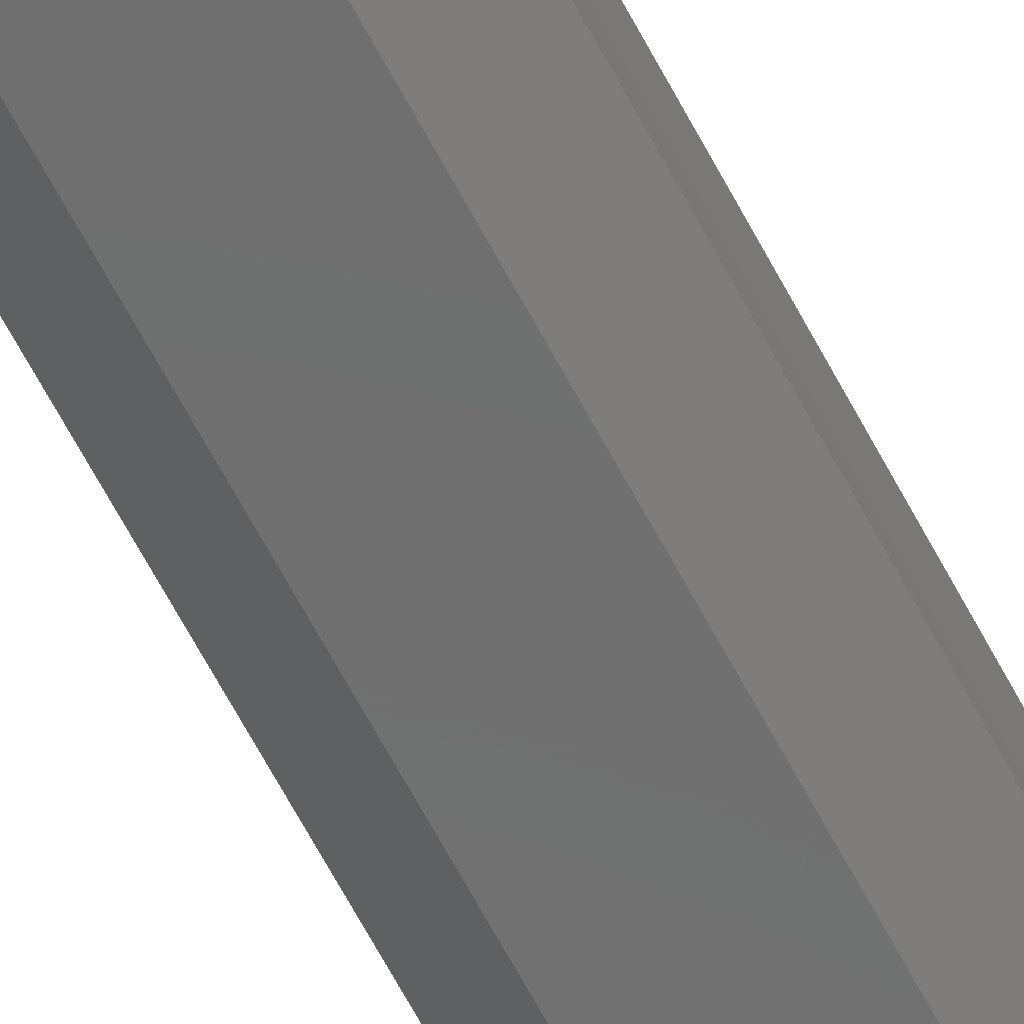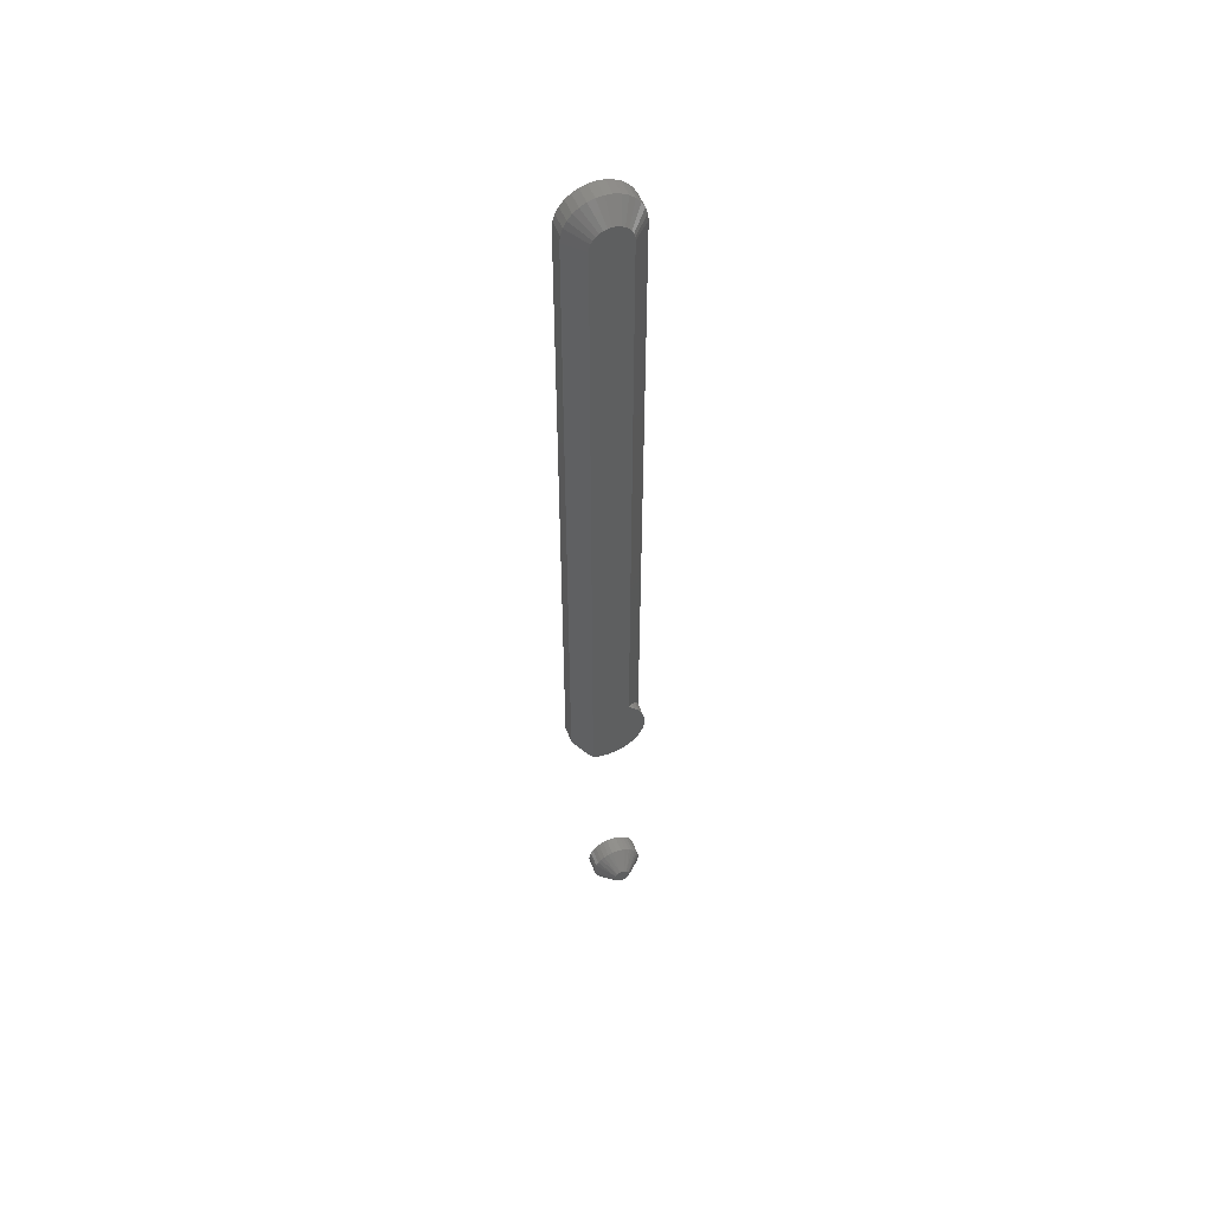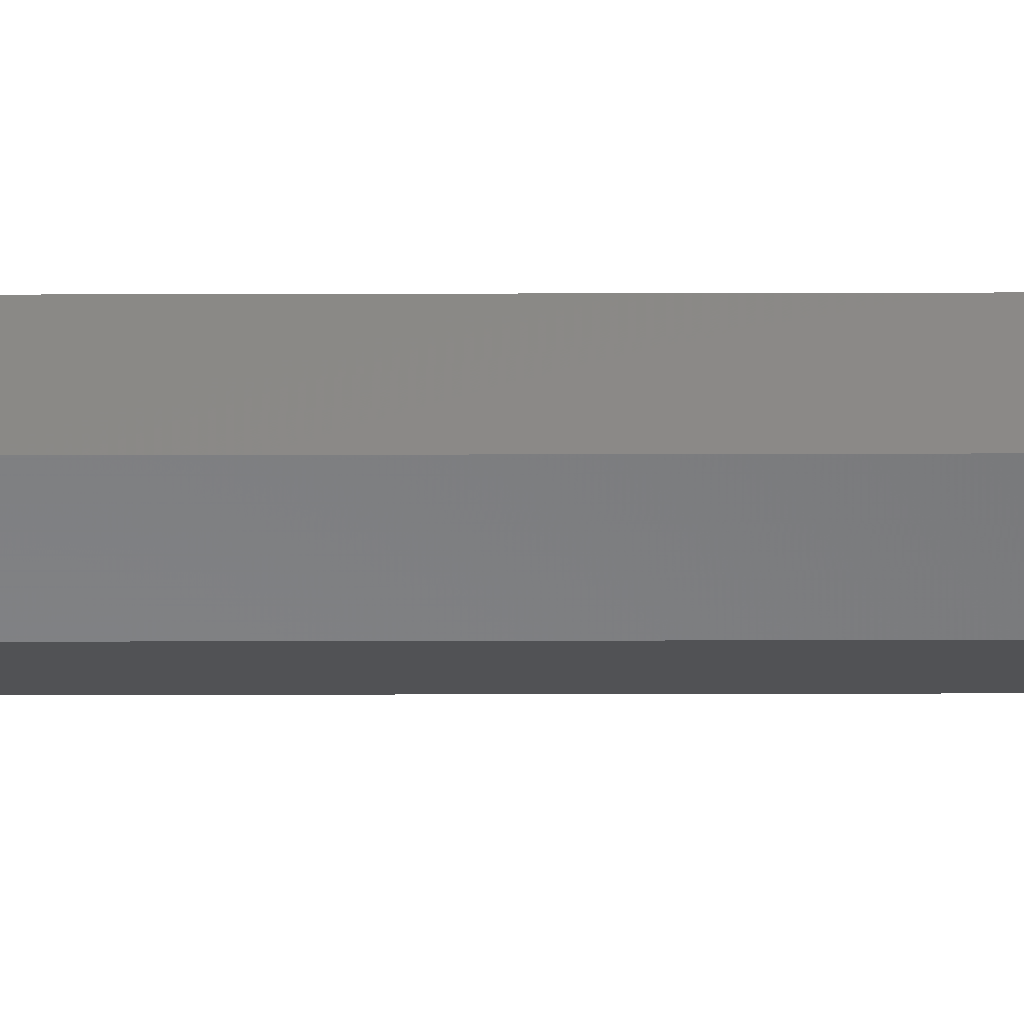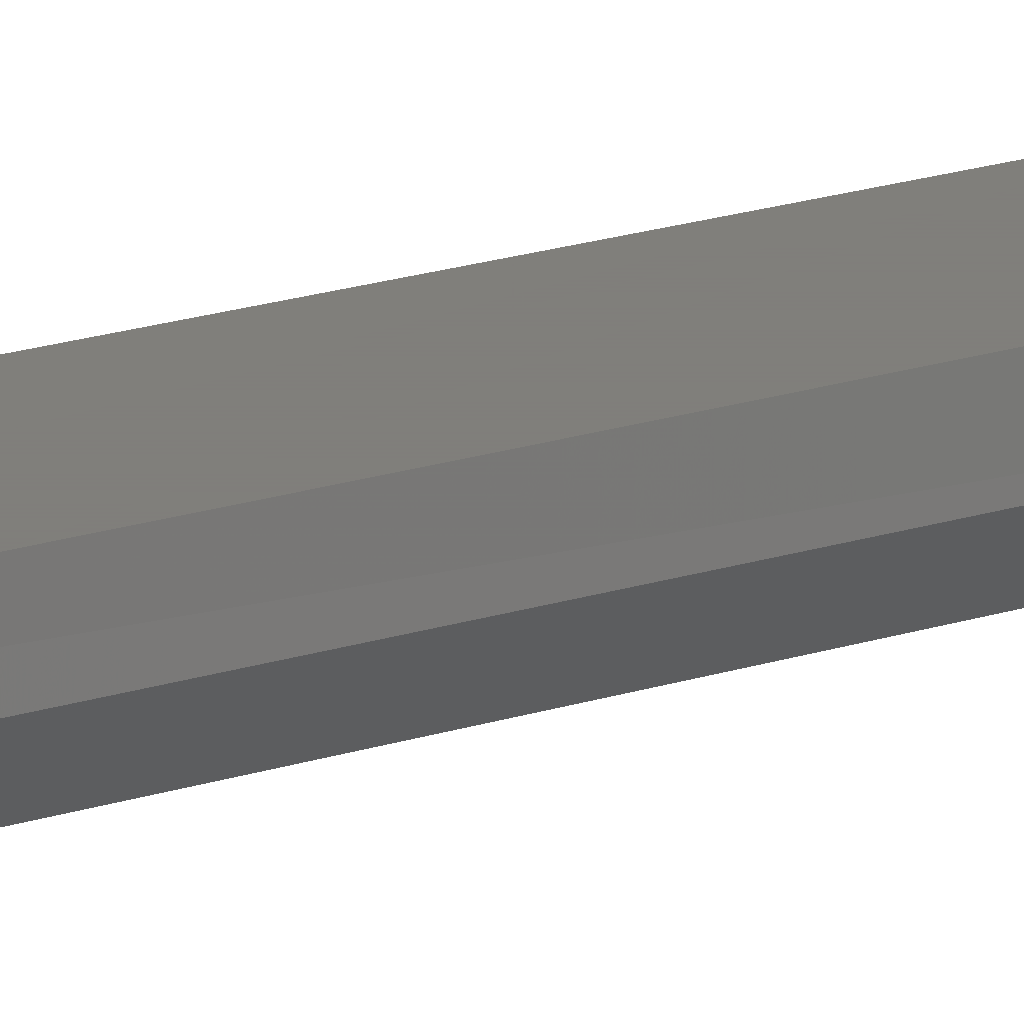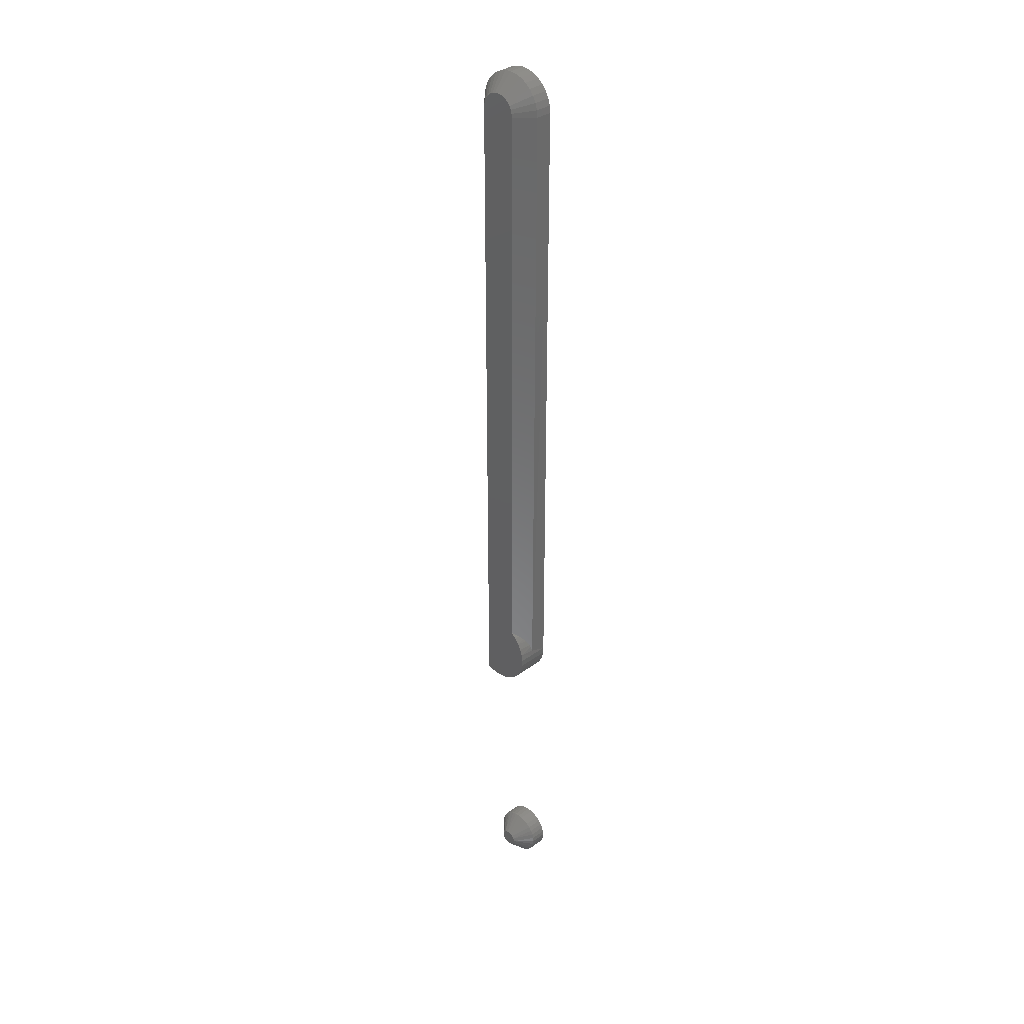
<metadata>
{"format":"stl","ext":"stl","renderer":"f3d","projection":"perspective","resolution":1024,"background":"white","views":[{"elev":-59.4,"azim":26.6,"up":"+Y"},{"elev":52.6,"azim":-20.5,"up":"+Z"},{"elev":-9.2,"azim":-89.3,"up":"+Y"},{"elev":12.5,"azim":46.7,"up":"+Y"},{"elev":34.2,"azim":45.3,"up":"+Z"}]}
</metadata>
<code>
# stl→obj: 172 verts, 336 faces
v -0.1703 0.007812 -0.2125
v -0.1695 -0.0008125 -0.2136
v -0.1703 4.337e-18 -0.2125
v -0.1682 0.007812 -0.215
v -0.1375 0.007812 -0.2016
v -0.1377 -0.007812 -0.2048
v -0.1377 0.007812 -0.2049
v -0.1375 8.5e-18 -0.2016
v -0.1453 -0.007812 -0.1874
v -0.1427 -0.007812 -0.1896
v -0.1426 -0.00513 -0.1897
v -0.1406 -0.007812 -0.1921
v -0.141 -0.003518 -0.1916
v -0.1402 -0.002695 -0.1928
v -0.139 -0.007812 -0.1951
v -0.1388 -0.001335 -0.1954
v -0.1379 -0.007812 -0.1982
v -0.1384 -0.0008946 -0.1966
v -0.1375 -0.007812 -0.2016
v -0.1627 0.007812 -0.2188
v -0.1647 -0.005587 -0.2177
v -0.1656 0.007812 -0.2171
v -0.1679 -0.002417 -0.2153
v -0.1378 -0.0002799 -0.199
v -0.1384 0.007812 -0.2081
v -0.1384 -0.007812 -0.208
v -0.1398 0.007812 -0.2111
v -0.1398 -0.007812 -0.211
v -0.1417 0.007812 -0.2138
v -0.1416 -0.007812 -0.2138
v -0.144 0.007812 -0.2162
v -0.1439 -0.007812 -0.2161
v -0.1468 0.007812 -0.218
v -0.1466 -0.007812 -0.218
v -0.1498 0.007812 -0.2194
v -0.1496 -0.007812 -0.2193
v -0.153 0.007812 -0.2201
v -0.1528 -0.007812 -0.2201
v -0.1563 0.007812 -0.2203
v -0.1561 -0.007812 -0.2203
v -0.1596 0.007812 -0.2198
v -0.1594 -0.007812 -0.2199
v -0.1625 -0.007812 -0.2189
v -0.1611 -0.007812 0.09852
v -0.1618 -0.007812 0.09704
v -0.1468 -0.007812 0.09852
v -0.146 -0.007812 0.09704
v -0.1623 -0.007812 0.09543
v -0.1455 -0.007812 0.09543
v -0.1625 -0.007812 0.09375
v -0.1453 -0.007812 0.09375
v -0.1478 -0.007812 0.09983
v -0.1491 -0.007812 0.1009
v -0.1506 -0.007812 0.1017
v -0.1522 -0.007812 0.1022
v -0.1539 -0.007812 0.1023
v -0.1556 -0.007812 0.1022
v -0.1572 -0.007812 0.1017
v -0.1587 -0.007812 0.1009
v -0.16 -0.007812 0.09983
v -0.1703 2.134e-17 0.09375
v -0.1703 0.007812 0.09375
v -0.17 0.007812 0.09695
v -0.17 2.357e-17 0.09695
v -0.1691 0.007812 0.1
v -0.1691 2.379e-17 0.1
v -0.1675 0.007812 0.1029
v -0.1675 2.403e-17 0.1029
v -0.1655 0.007812 0.1054
v -0.1655 2.429e-17 0.1054
v -0.163 0.007812 0.1074
v -0.163 2.454e-17 0.1074
v -0.1602 0.007812 0.1089
v -0.1602 2.478e-17 0.1089
v -0.1571 0.007812 0.1098
v -0.1571 2.5e-17 0.1098
v -0.1539 0.007812 0.1102
v -0.1539 2.52e-17 0.1102
v -0.1507 0.007812 0.1098
v -0.1507 2.536e-17 0.1098
v -0.1476 0.007812 0.1089
v -0.1476 2.548e-17 0.1089
v -0.1448 0.007812 0.1074
v -0.1448 2.555e-17 0.1074
v -0.1423 0.007812 0.1054
v -0.1423 2.557e-17 0.1054
v -0.1403 0.007812 0.1029
v -0.1403 2.555e-17 0.1029
v -0.1387 0.007812 0.1
v -0.1387 2.548e-17 0.1
v -0.1378 0.007812 0.09695
v -0.1378 2.536e-17 0.09695
v -0.1375 0.007812 0.09375
v -0.1375 2.489e-17 0.09375
v -0.1437 -0.007812 -0.3359
v -0.1441 -0.007812 -0.3342
v -0.1517 -0.007812 -0.3359
v -0.1513 -0.007812 -0.3377
v -0.1441 -0.007812 -0.3377
v -0.1513 -0.007812 -0.3342
v -0.1452 -0.007812 -0.3328
v -0.1468 -0.007812 -0.332
v -0.1486 -0.007812 -0.332
v -0.1502 -0.007812 -0.3328
v -0.1502 -0.007812 -0.3391
v -0.1486 -0.007812 -0.3399
v -0.1468 -0.007812 -0.3399
v -0.1452 -0.007812 -0.3391
v -0.1359 0.007812 -0.3359
v -0.1359 4.994e-18 -0.3359
v -0.1361 0.007812 -0.3382
v -0.1361 4.853e-18 -0.3382
v -0.1368 0.007812 -0.3405
v -0.1368 4.693e-18 -0.3405
v -0.1379 0.007812 -0.3425
v -0.1379 4.518e-18 -0.3425
v -0.1393 0.007812 -0.3443
v -0.1393 4.337e-18 -0.3443
v -0.1411 0.007812 -0.3458
v -0.1411 4.155e-18 -0.3458
v -0.1432 0.007812 -0.3469
v -0.1432 3.981e-18 -0.3469
v -0.1454 0.007812 -0.3476
v -0.1454 3.82e-18 -0.3476
v -0.1477 0.007812 -0.3478
v -0.1477 3.679e-18 -0.3478
v -0.15 0.007812 -0.3476
v -0.15 3.564e-18 -0.3476
v -0.1522 0.007812 -0.3469
v -0.1522 3.478e-18 -0.3469
v -0.1543 0.007812 -0.3458
v -0.1543 3.425e-18 -0.3458
v -0.1561 0.007812 -0.3443
v -0.1561 3.407e-18 -0.3443
v -0.1575 0.007812 -0.3425
v -0.1575 3.425e-18 -0.3425
v -0.1586 0.007812 -0.3405
v -0.1586 3.478e-18 -0.3405
v -0.1593 0.007812 -0.3382
v -0.1593 3.564e-18 -0.3382
v -0.1595 0.007812 -0.3359
v -0.1595 3.287e-18 -0.3359
v -0.1593 0.007812 -0.3336
v -0.1593 3.82e-18 -0.3336
v -0.1586 0.007812 -0.3314
v -0.1586 3.981e-18 -0.3314
v -0.1575 0.007812 -0.3294
v -0.1575 4.155e-18 -0.3294
v -0.1561 0.007812 -0.3276
v -0.1561 4.337e-18 -0.3276
v -0.1543 0.007812 -0.3261
v -0.1543 4.518e-18 -0.3261
v -0.1522 0.007812 -0.325
v -0.1522 4.693e-18 -0.325
v -0.15 0.007812 -0.3243
v -0.15 4.853e-18 -0.3243
v -0.1477 0.007812 -0.3241
v -0.1477 4.994e-18 -0.3241
v -0.1454 0.007812 -0.3243
v -0.1454 5.11e-18 -0.3243
v -0.1432 0.007812 -0.325
v -0.1432 5.196e-18 -0.325
v -0.1411 0.007812 -0.3261
v -0.1411 5.249e-18 -0.3261
v -0.1393 0.007812 -0.3276
v -0.1393 5.266e-18 -0.3276
v -0.1379 0.007812 -0.3294
v -0.1379 5.249e-18 -0.3294
v -0.1368 0.007812 -0.3314
v -0.1368 5.196e-18 -0.3314
v -0.1361 0.007812 -0.3336
v -0.1361 5.11e-18 -0.3336
f 1 2 3
f 1 4 2
f 5 6 7
f 5 8 6
f 9 10 11
f 11 10 12
f 11 12 13
f 12 14 13
f 14 12 15
f 14 15 16
f 16 15 17
f 18 16 17
f 19 6 8
f 20 21 22
f 22 21 23
f 22 23 4
f 4 23 2
f 19 8 17
f 17 8 24
f 17 24 18
f 7 6 25
f 25 6 26
f 25 26 27
f 27 26 28
f 27 28 29
f 29 28 30
f 29 30 31
f 31 30 32
f 31 32 33
f 33 32 34
f 33 34 35
f 35 34 36
f 35 36 37
f 37 36 38
f 37 38 39
f 39 38 40
f 39 40 41
f 41 40 42
f 41 42 20
f 20 42 43
f 20 43 21
f 44 45 46
f 46 45 47
f 45 48 47
f 47 48 49
f 43 42 34
f 43 34 32
f 43 32 30
f 43 30 28
f 43 28 26
f 50 43 9
f 50 9 51
f 50 51 49
f 50 49 48
f 52 53 54
f 52 54 55
f 52 55 56
f 52 56 57
f 52 57 58
f 52 58 59
f 52 59 60
f 52 60 44
f 52 44 46
f 19 17 15
f 19 15 12
f 19 12 10
f 9 43 26
f 9 26 6
f 9 6 19
f 9 19 10
f 34 42 40
f 34 40 38
f 34 38 36
f 61 62 3
f 3 62 1
f 62 61 63
f 63 61 64
f 63 64 65
f 65 64 66
f 65 66 67
f 67 66 68
f 67 68 69
f 69 68 70
f 69 70 71
f 71 70 72
f 71 72 73
f 73 72 74
f 73 74 75
f 75 74 76
f 75 76 77
f 77 76 78
f 77 78 79
f 79 78 80
f 79 80 81
f 81 80 82
f 81 82 83
f 83 82 84
f 83 84 85
f 85 84 86
f 85 86 87
f 87 86 88
f 87 88 89
f 89 88 90
f 89 90 91
f 91 90 92
f 91 92 93
f 93 92 94
f 24 93 94
f 93 24 5
f 5 24 8
f 94 51 9
f 94 9 11
f 94 11 13
f 94 13 14
f 94 14 16
f 94 16 18
f 94 18 24
f 50 61 3
f 50 3 2
f 50 2 23
f 50 23 21
f 50 21 43
f 50 48 61
f 48 64 61
f 94 92 51
f 92 49 51
f 92 90 47
f 49 92 47
f 88 86 46
f 46 90 88
f 47 90 46
f 84 82 54
f 53 84 54
f 53 52 84
f 80 78 55
f 55 82 80
f 54 82 55
f 76 74 58
f 57 76 58
f 57 56 76
f 72 70 59
f 59 74 72
f 58 74 59
f 68 66 45
f 44 68 45
f 44 60 68
f 48 66 64
f 45 66 48
f 52 46 86
f 86 84 52
f 56 55 78
f 78 76 56
f 60 59 70
f 70 68 60
f 67 69 85
f 87 67 85
f 65 67 87
f 22 4 29
f 31 22 29
f 20 22 31
f 1 62 93
f 1 93 5
f 1 5 7
f 1 7 25
f 1 25 27
f 1 27 29
f 1 29 4
f 83 85 69
f 83 69 71
f 83 71 73
f 83 73 75
f 83 75 77
f 83 77 79
f 83 79 81
f 33 35 37
f 33 37 39
f 33 39 41
f 33 41 20
f 33 20 31
f 87 89 65
f 65 89 91
f 65 91 63
f 63 91 93
f 63 93 62
f 95 96 97
f 95 97 98
f 95 98 99
f 100 97 96
f 100 96 101
f 100 101 102
f 100 102 103
f 100 103 104
f 99 98 105
f 99 105 106
f 99 106 107
f 99 107 108
f 109 110 111
f 111 110 112
f 111 112 113
f 113 112 114
f 113 114 115
f 115 114 116
f 115 116 117
f 117 116 118
f 117 118 119
f 119 118 120
f 119 120 121
f 121 120 122
f 121 122 123
f 123 122 124
f 123 124 125
f 125 124 126
f 125 126 127
f 127 126 128
f 127 128 129
f 129 128 130
f 129 130 131
f 131 130 132
f 131 132 133
f 133 132 134
f 133 134 135
f 135 134 136
f 135 136 137
f 137 136 138
f 137 138 139
f 139 138 140
f 139 140 141
f 141 140 142
f 141 142 143
f 143 142 144
f 143 144 145
f 145 144 146
f 145 146 147
f 147 146 148
f 147 148 149
f 149 148 150
f 149 150 151
f 151 150 152
f 151 152 153
f 153 152 154
f 153 154 155
f 155 154 156
f 155 156 157
f 157 156 158
f 157 158 159
f 159 158 160
f 159 160 161
f 161 160 162
f 161 162 163
f 163 162 164
f 163 164 165
f 165 164 166
f 165 166 167
f 167 166 168
f 167 168 169
f 169 168 170
f 169 170 171
f 171 170 172
f 171 172 109
f 109 172 110
f 110 172 95
f 172 96 95
f 172 170 96
f 168 101 96
f 96 170 168
f 166 164 101
f 168 166 101
f 164 162 102
f 101 164 102
f 160 158 102
f 102 162 160
f 158 156 103
f 102 158 103
f 154 104 103
f 103 156 154
f 152 150 104
f 154 152 104
f 148 146 100
f 150 148 100
f 104 150 100
f 97 100 146
f 97 146 144
f 97 144 142
f 142 140 97
f 140 98 97
f 140 138 98
f 136 105 98
f 98 138 136
f 134 132 105
f 136 134 105
f 132 130 106
f 105 132 106
f 128 126 106
f 106 130 128
f 126 124 107
f 106 126 107
f 122 108 107
f 107 124 122
f 120 118 108
f 122 120 108
f 116 114 99
f 118 116 99
f 108 118 99
f 95 99 114
f 95 114 112
f 95 112 110
f 165 149 163
f 165 147 149
f 167 147 165
f 145 147 167
f 169 145 167
f 115 135 113
f 133 135 115
f 117 133 115
f 117 131 133
f 151 153 155
f 151 155 157
f 151 157 159
f 151 159 161
f 151 161 163
f 151 163 149
f 119 121 123
f 119 123 125
f 119 125 127
f 119 127 129
f 119 129 131
f 119 131 117
f 135 137 113
f 113 137 139
f 113 139 111
f 111 139 141
f 111 141 109
f 109 141 143
f 109 143 171
f 171 143 145
f 171 145 169

</code>
